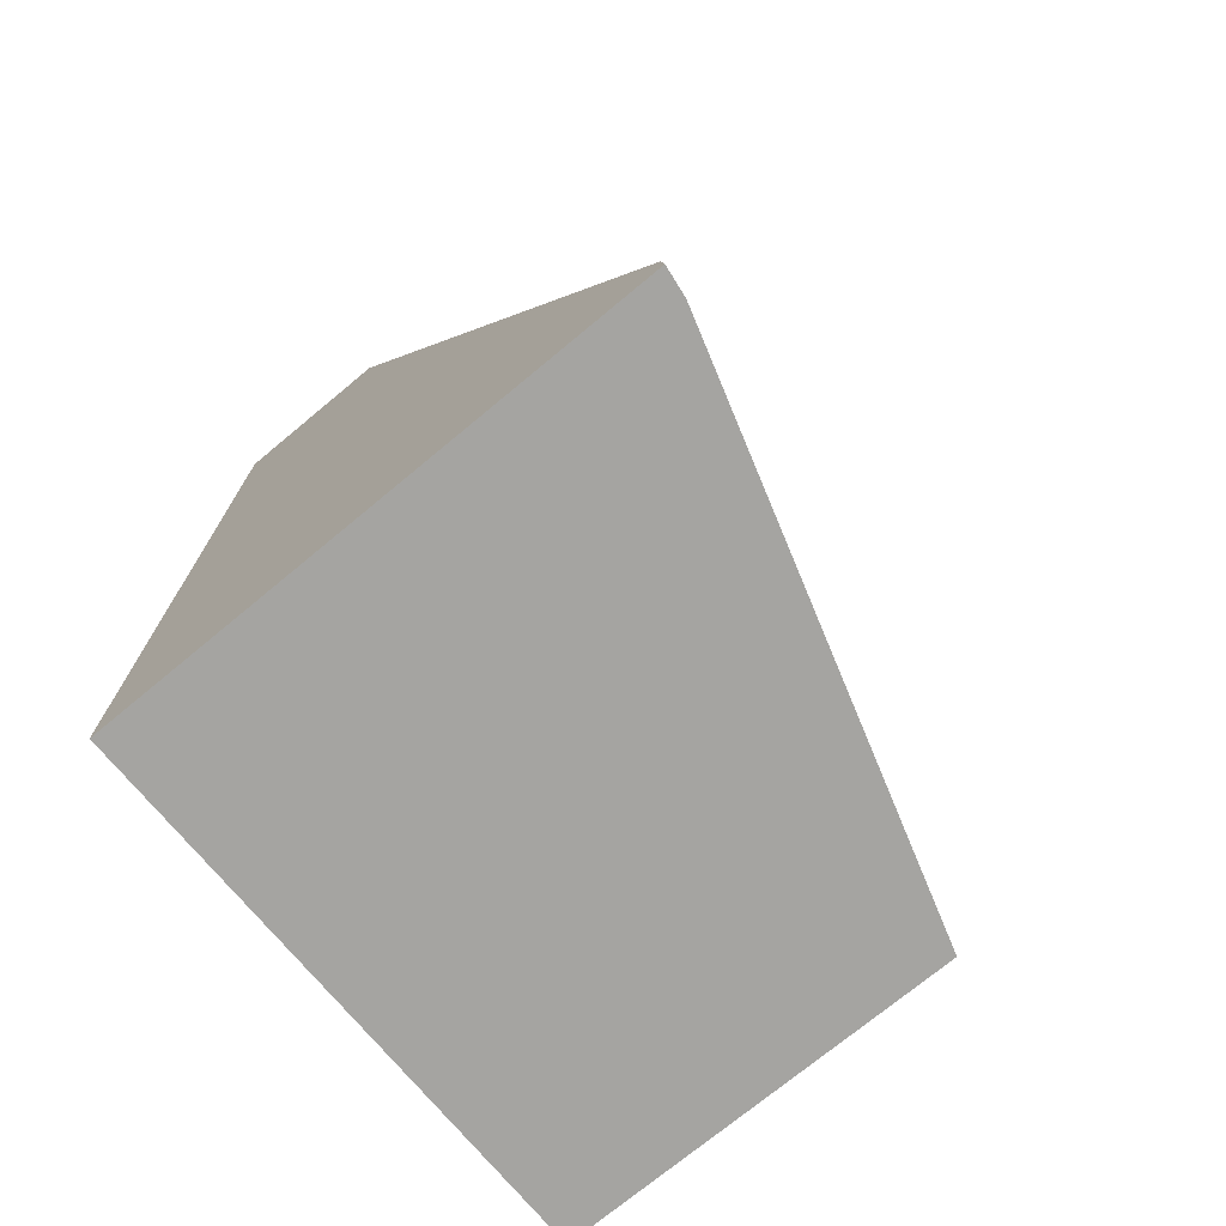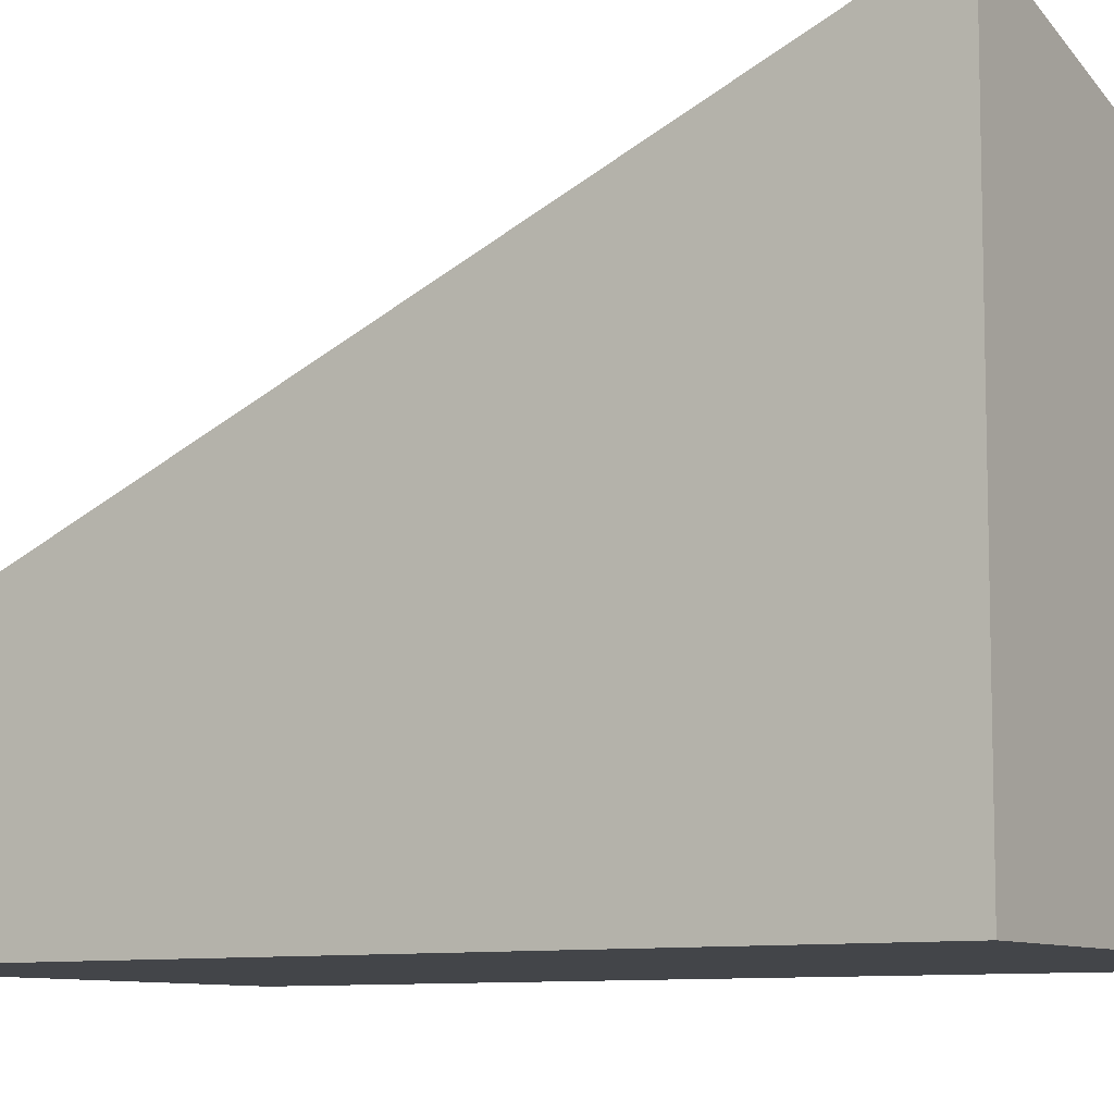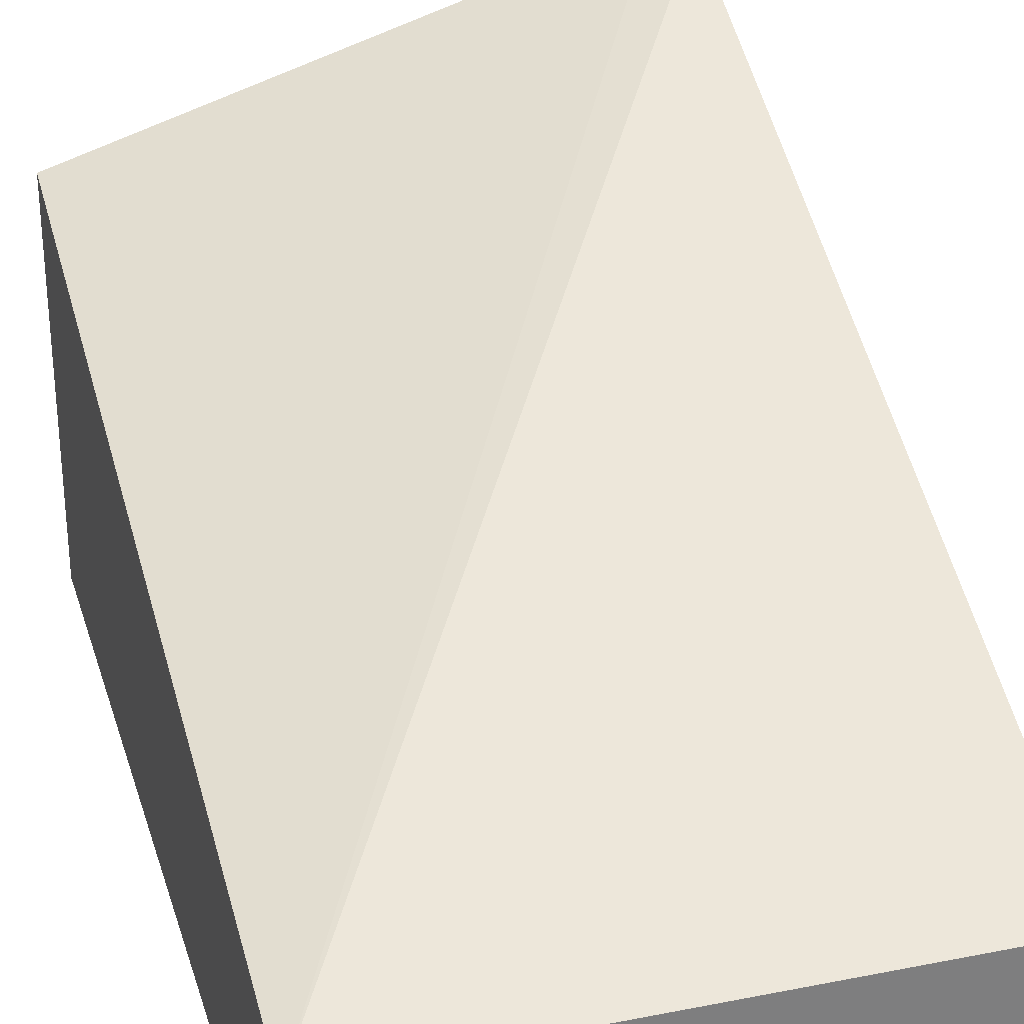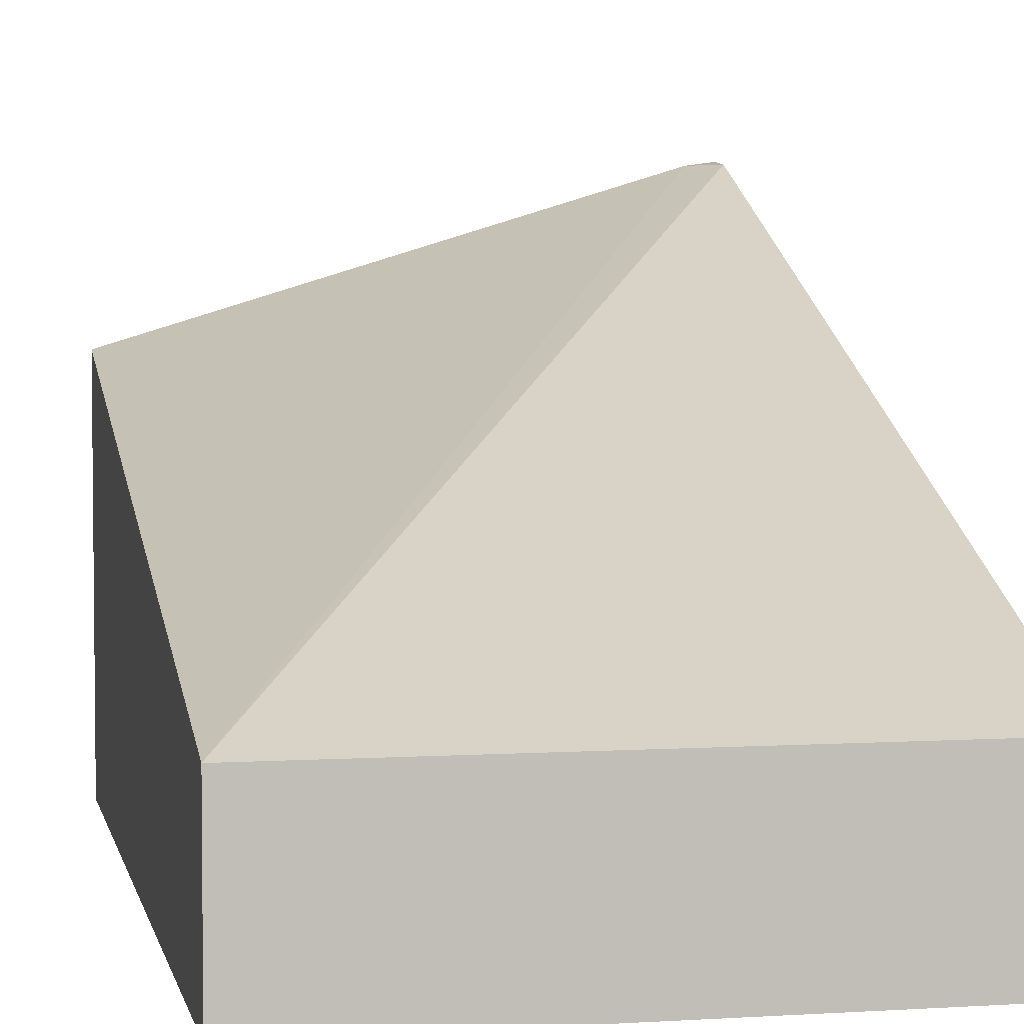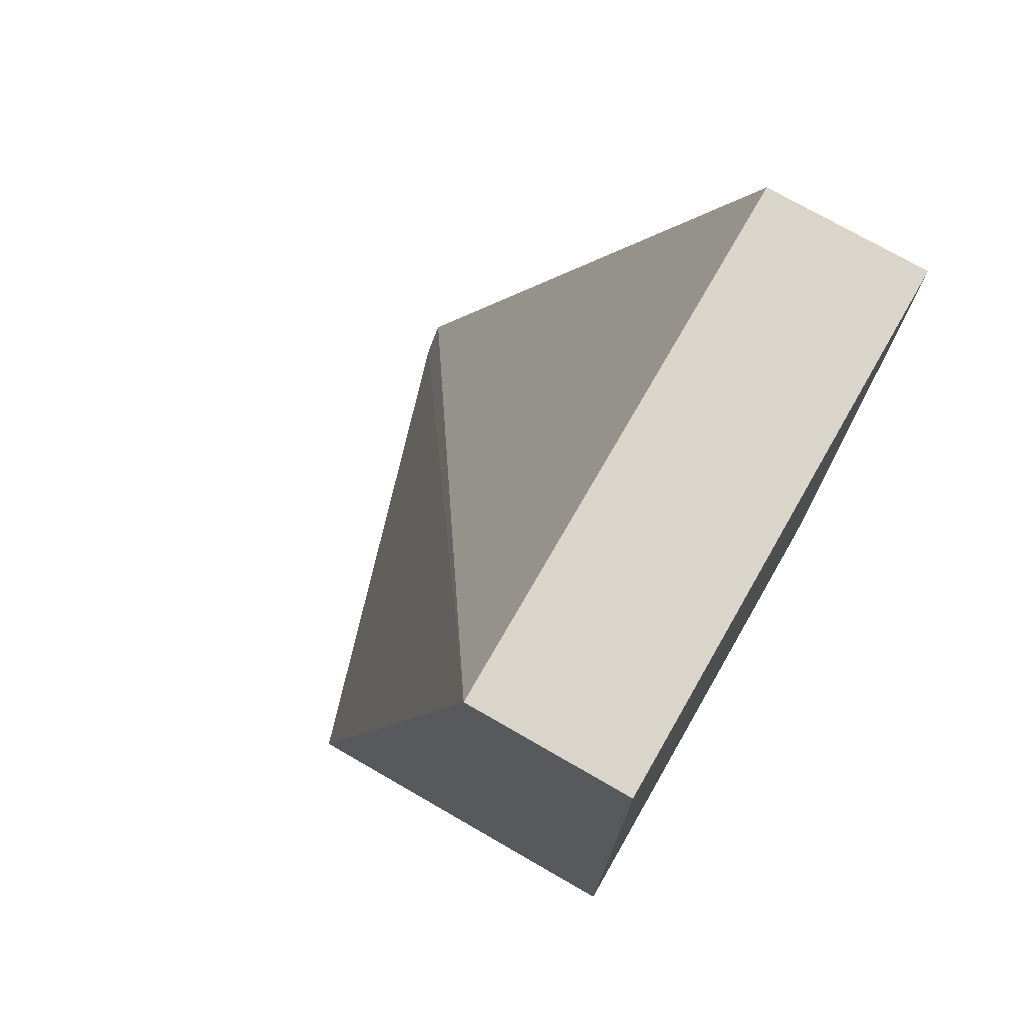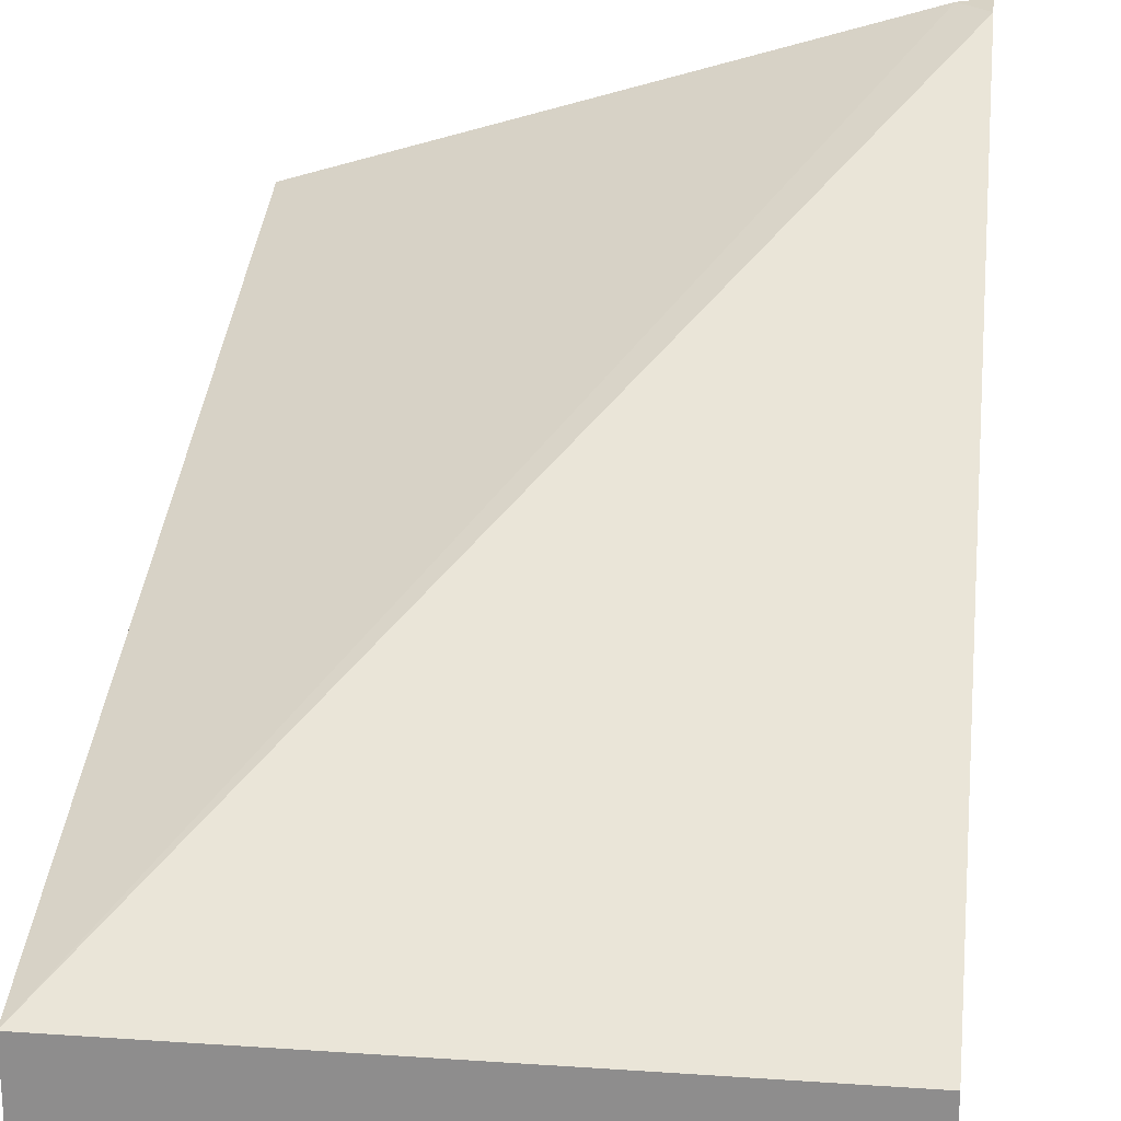
<metadata>
{"format":"obj","ext":"obj","renderer":"f3d","projection":"perspective","resolution":1024,"background":"white","views":[{"elev":-73.4,"azim":129.7,"up":"+Z"},{"elev":-8.7,"azim":122.1,"up":"+Y"},{"elev":30.6,"azim":-15.9,"up":"+Y"},{"elev":4.1,"azim":-11.6,"up":"+Y"},{"elev":74.3,"azim":-60.1,"up":"+Z"},{"elev":24.3,"azim":6.5,"up":"+Y"}]}
</metadata>
<code>
v 0.04623 -0.1063 -0.2044
v 0.03957 -0.1072 -0.2044
v 0.04623 -0.1072 -0.1979
v 0.04623 -0.237 -0.2044
v -0.08416 -0.1452 -0.2044
v -0.08416 -0.1979 0.006611
v 0.04623 -0.1979 0.006611
v -0.08416 -0.237 -0.2044
v 0.04623 -0.237 0.006611
v -0.08416 -0.237 0.006611
f 3 6 7
f 6 9 7
f 6 10 9
f 5 10 6
f 5 8 10
f 4 9 10
f 2 6 3
f 4 10 8
f 1 5 2
f 1 8 5
f 1 4 8
f 2 5 6
f 1 9 4
f 1 7 9
f 1 3 7
f 1 2 3

</code>
